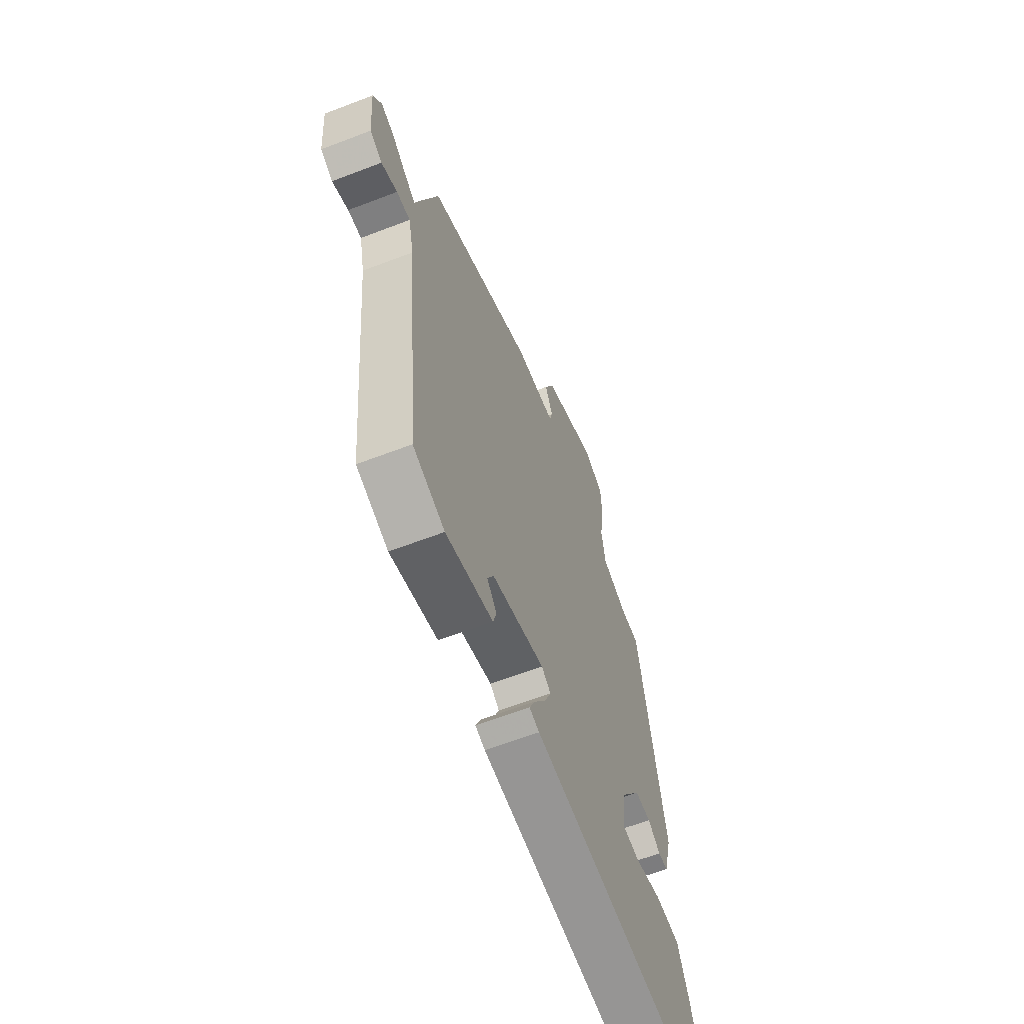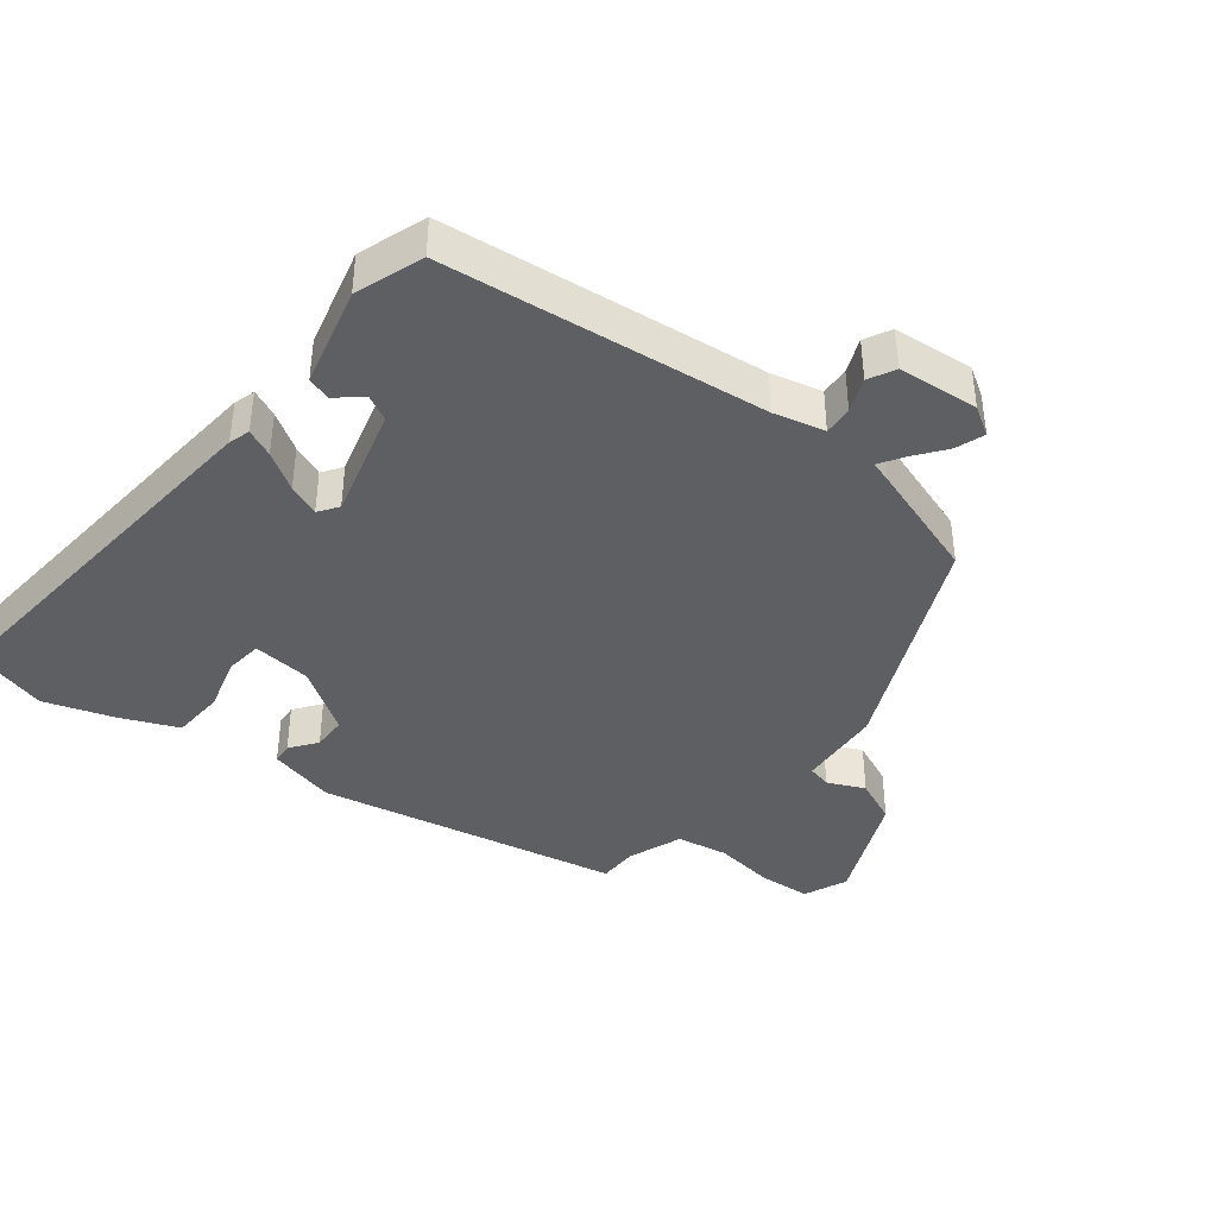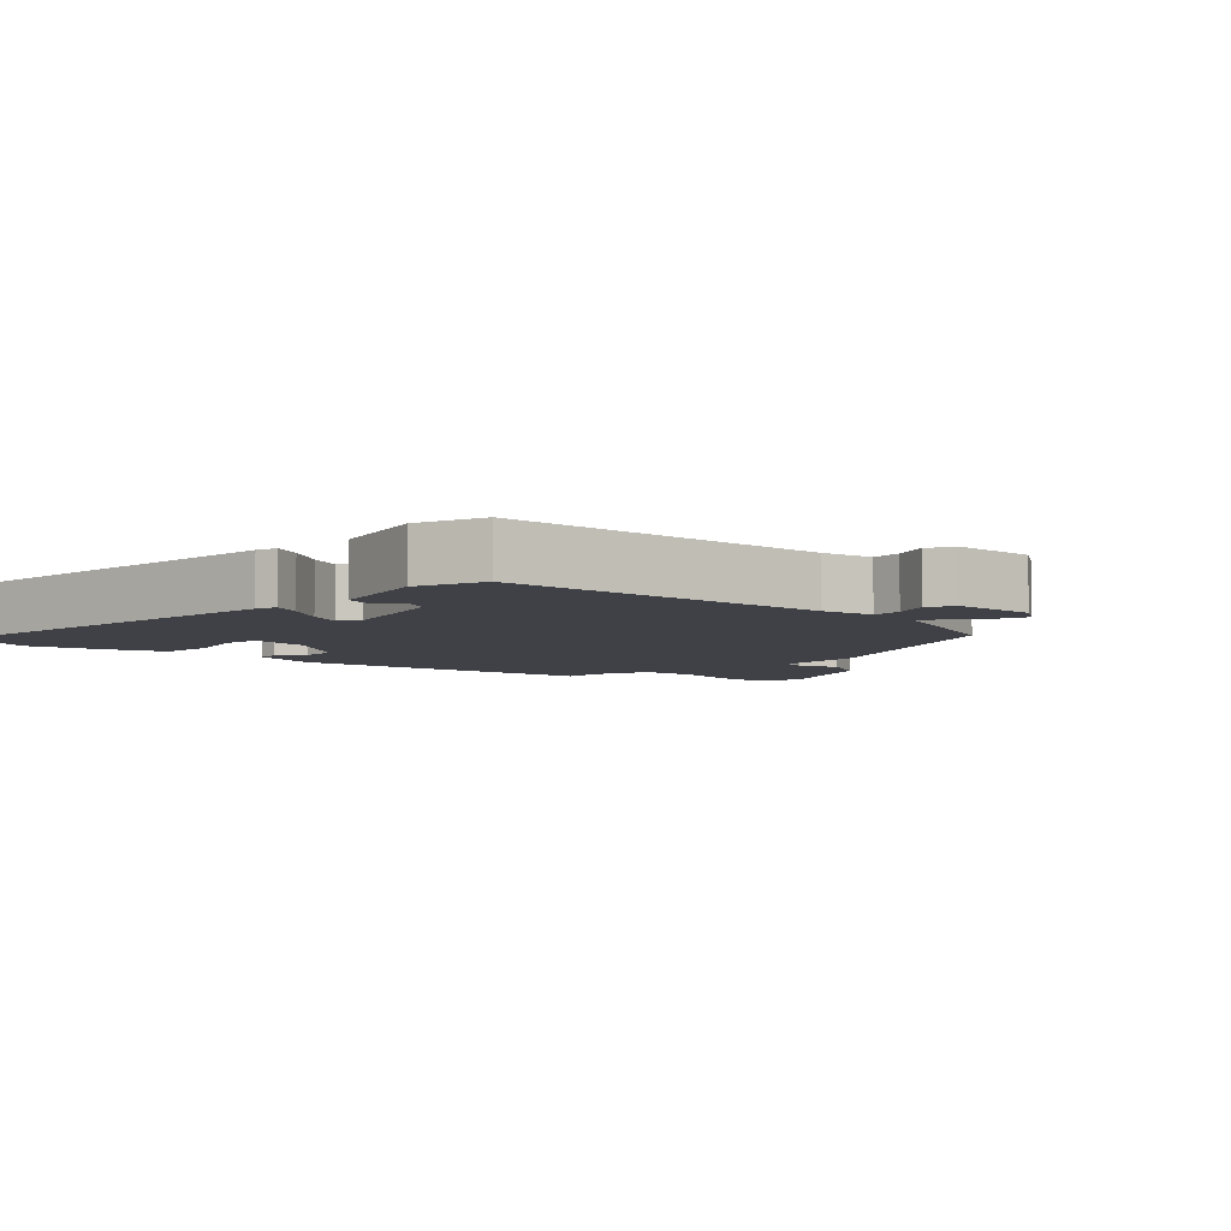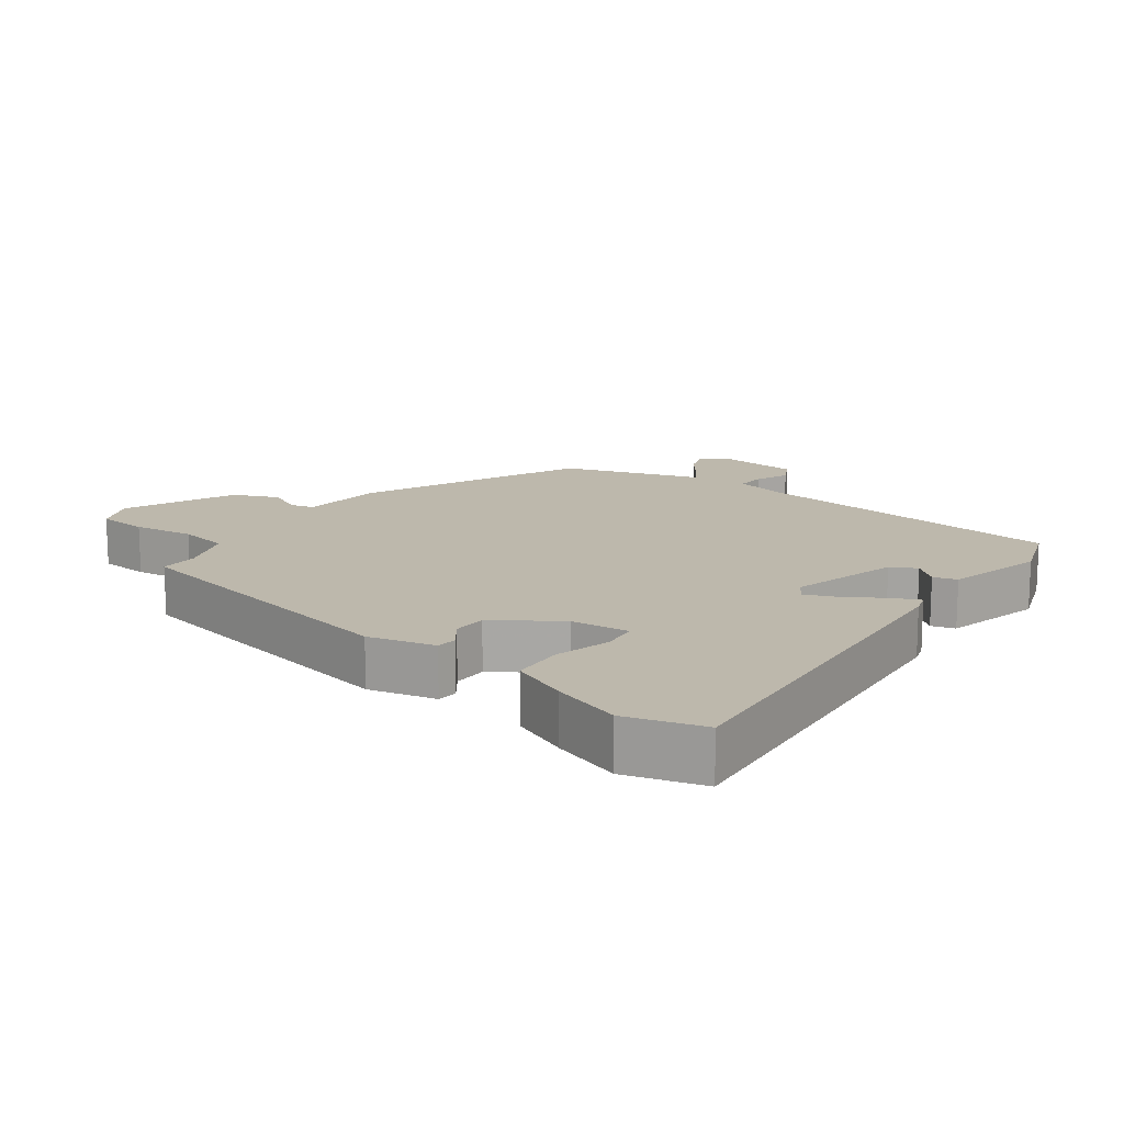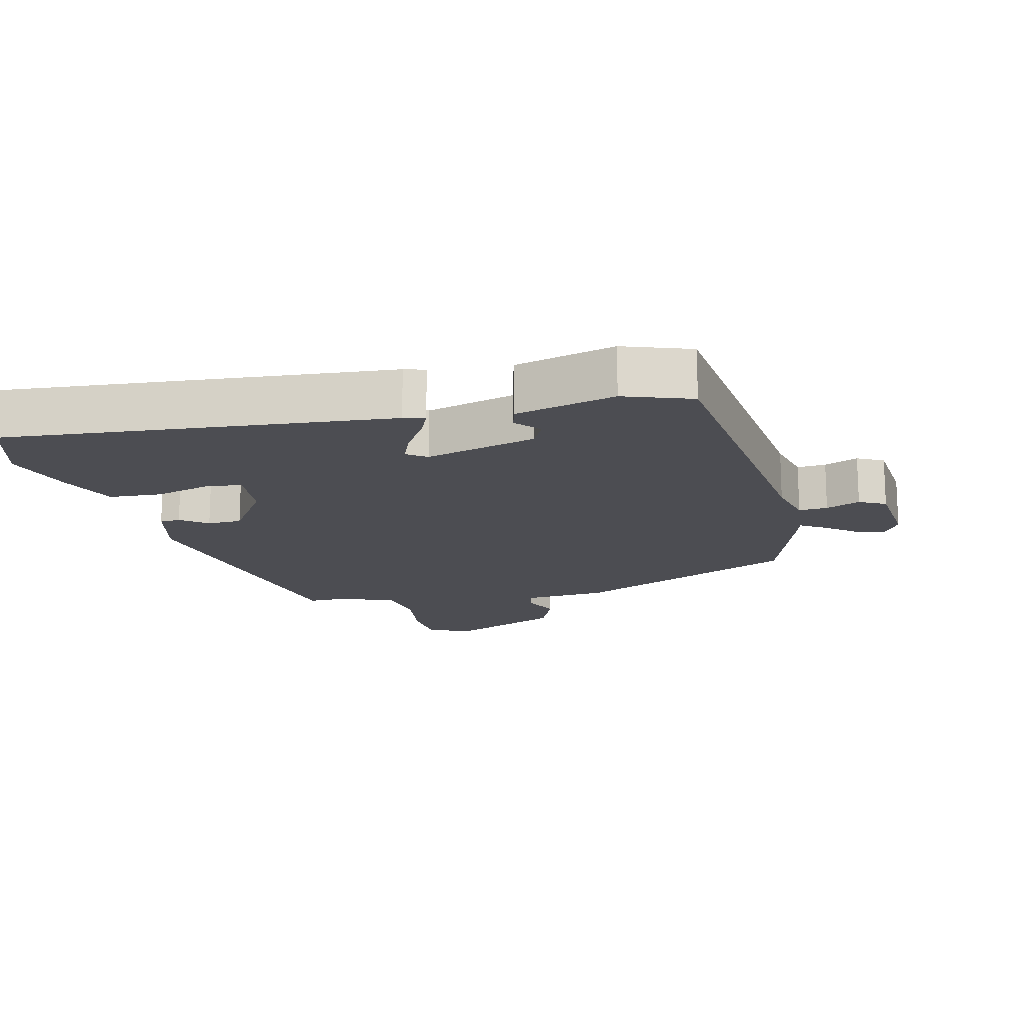
<metadata>
{"format":"obj","ext":"obj","renderer":"f3d","projection":"perspective","resolution":1024,"background":"white","views":[{"elev":-62.2,"azim":-68.7,"up":"+Z"},{"elev":-40.6,"azim":-127.2,"up":"+Y"},{"elev":-6.0,"azim":-133.8,"up":"+Y"},{"elev":14.9,"azim":127.4,"up":"+Y"},{"elev":-16.3,"azim":-165.4,"up":"+Y"}]}
</metadata>
<code>
v -0.465 0.07 0.393
v -0.131 0.07 0.535
v -0.005 0.07 0.542
v 0.004 0.07 0.577
v -0.02 0.07 0.632
v 0.01 0.07 0.698
v 0.177 0.07 0.767
v 0.241 0.07 0.738
v 0.245 0.07 0.662
v 0.231 0.07 0.571
v 0.243 0.07 0.495
v 0.324 0.07 0.463
v 0.382 0.07 0.462
v 0.464 0.07 0.011
v 0.438 0.07 -0.088
v 0.407 0.07 -0.09
v 0.368 0.07 -0.06
v 0.317 0.07 -0.06
v 0.252 0.07 -0.154
v 0.242 0.07 -0.241
v 0.296 0.07 -0.248
v 0.379 0.07 -0.227
v 0.457 0.07 -0.233
v 0.492 0.07 -0.319
v 0.524 0.07 -0.422
v 0.489 0.07 -0.537
v -0.082 0.07 -0.476
v -0.113 0.07 -0.466
v -0.094 0.07 -0.425
v -0.058 0.07 -0.37
v -0.038 0.07 -0.323
v -0.067 0.07 -0.302
v -0.233 0.07 -0.344
v -0.253 0.07 -0.382
v -0.222 0.07 -0.419
v -0.233 0.07 -0.454
v -0.382 0.07 -0.489
v -0.482 0.07 -0.452
v -0.528 0.07 0.026
v -0.545 0.07 0.102
v -0.588 0.07 0.1
v -0.639 0.07 0.08
v -0.678 0.07 0.101
v -0.687 0.07 0.221
v -0.66 0.07 0.263
v -0.617 0.07 0.247
v -0.57 0.07 0.21
v -0.536 0.07 0.188
v -0.526 0.07 0.219
v -0.465 0 0.393
v -0.131 0 0.535
v -0.005 0 0.542
v 0.004 0 0.577
v -0.02 0 0.632
v 0.01 0 0.698
v 0.177 0 0.767
v 0.241 0 0.738
v 0.245 0 0.662
v 0.231 0 0.571
v 0.243 0 0.495
v 0.324 0 0.463
v 0.382 0 0.462
v 0.464 0 0.011
v 0.438 0 -0.088
v 0.407 0 -0.09
v 0.368 0 -0.06
v 0.317 0 -0.06
v 0.252 0 -0.154
v 0.242 0 -0.241
v 0.296 0 -0.248
v 0.379 0 -0.227
v 0.457 0 -0.233
v 0.492 0 -0.319
v 0.524 0 -0.422
v 0.489 0 -0.537
v -0.082 0 -0.476
v -0.113 0 -0.466
v -0.094 0 -0.425
v -0.058 0 -0.37
v -0.038 0 -0.323
v -0.067 0 -0.302
v -0.233 0 -0.344
v -0.253 0 -0.382
v -0.222 0 -0.419
v -0.233 0 -0.454
v -0.382 0 -0.489
v -0.482 0 -0.452
v -0.528 0 0.026
v -0.545 0 0.102
v -0.588 0 0.1
v -0.639 0 0.08
v -0.678 0 0.101
v -0.687 0 0.221
v -0.66 0 0.263
v -0.617 0 0.247
v -0.57 0 0.21
v -0.536 0 0.188
v -0.526 0 0.219
f 48 49 1 2
f 44 45 46 47
f 44 47 48
f 41 42 43 44
f 40 41 44 48
f 39 40 48 2
f 34 35 36 37
f 33 34 37 38
f 27 28 29 30
f 27 30 31
f 26 27 31
f 25 26 31 32
f 21 22 23 24
f 20 21 24 25
f 14 15 16 17
f 12 13 14 17
f 11 12 17 18
f 10 11 18 19
f 8 9 10
f 7 8 10
f 4 5 6 7
f 3 4 7 10
f 38 39 2 3
f 33 38 3 10
f 32 33 10 19
f 20 25 32
f 19 20 32
f 51 50 98 97
f 96 95 94 93
f 97 96 93
f 93 92 91 90
f 97 93 90 89
f 51 97 89 88
f 86 85 84 83
f 87 86 83 82
f 79 78 77 76
f 80 79 76
f 80 76 75
f 81 80 75 74
f 73 72 71 70
f 74 73 70 69
f 66 65 64 63
f 66 63 62 61
f 67 66 61 60
f 68 67 60 59
f 59 58 57
f 59 57 56
f 56 55 54 53
f 59 56 53 52
f 52 51 88 87
f 59 52 87 82
f 68 59 82 81
f 81 74 69
f 81 69 68
f 1 50 51 2
f 2 51 52 3
f 3 52 53 4
f 4 53 54 5
f 5 54 55 6
f 6 55 56 7
f 7 56 57 8
f 8 57 58 9
f 9 58 59 10
f 10 59 60 11
f 11 60 61 12
f 12 61 62 13
f 13 62 63 14
f 14 63 64 15
f 15 64 65 16
f 16 65 66 17
f 17 66 67 18
f 18 67 68 19
f 19 68 69 20
f 20 69 70 21
f 21 70 71 22
f 22 71 72 23
f 23 72 73 24
f 24 73 74 25
f 25 74 75 26
f 26 75 76 27
f 27 76 77 28
f 28 77 78 29
f 29 78 79 30
f 30 79 80 31
f 31 80 81 32
f 32 81 82 33
f 33 82 83 34
f 34 83 84 35
f 35 84 85 36
f 36 85 86 37
f 37 86 87 38
f 38 87 88 39
f 39 88 89 40
f 40 89 90 41
f 41 90 91 42
f 42 91 92 43
f 43 92 93 44
f 44 93 94 45
f 45 94 95 46
f 46 95 96 47
f 47 96 97 48
f 48 97 98 49
f 49 98 50 1

</code>
